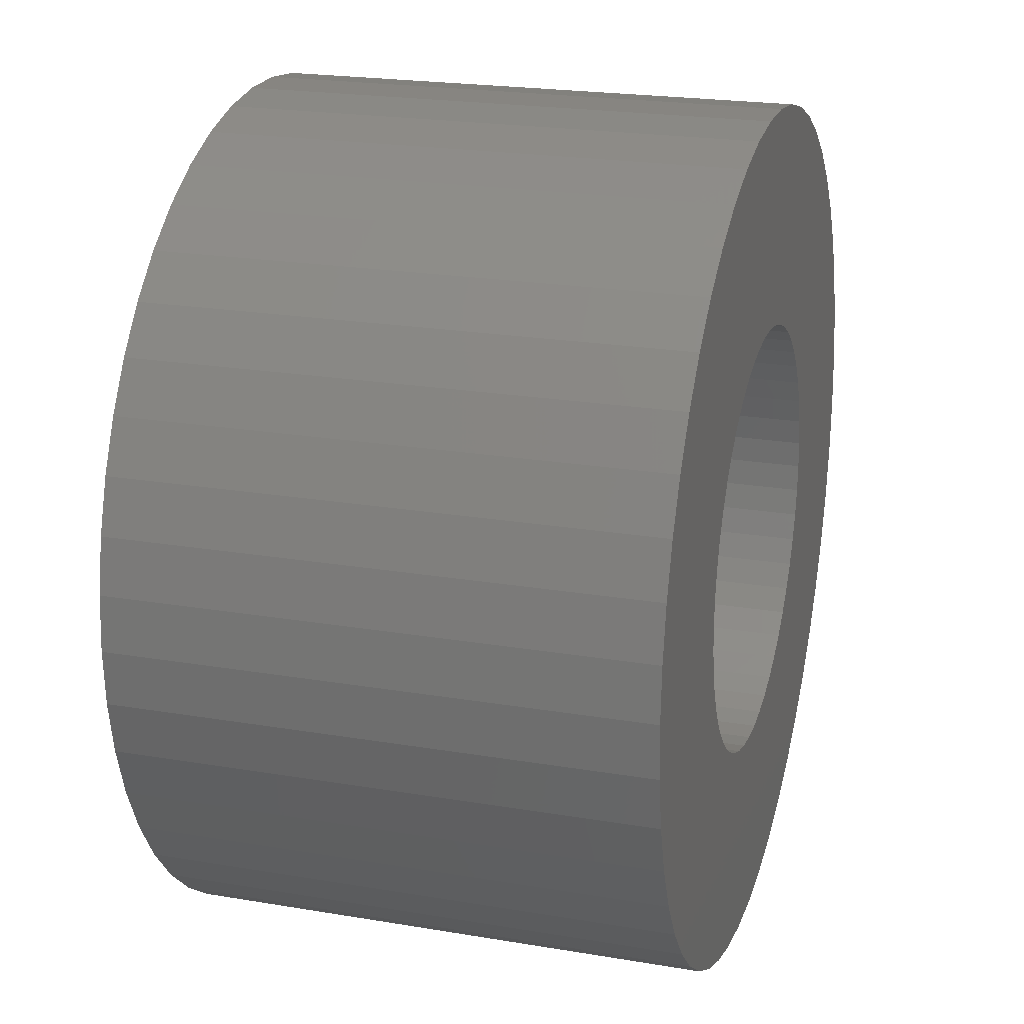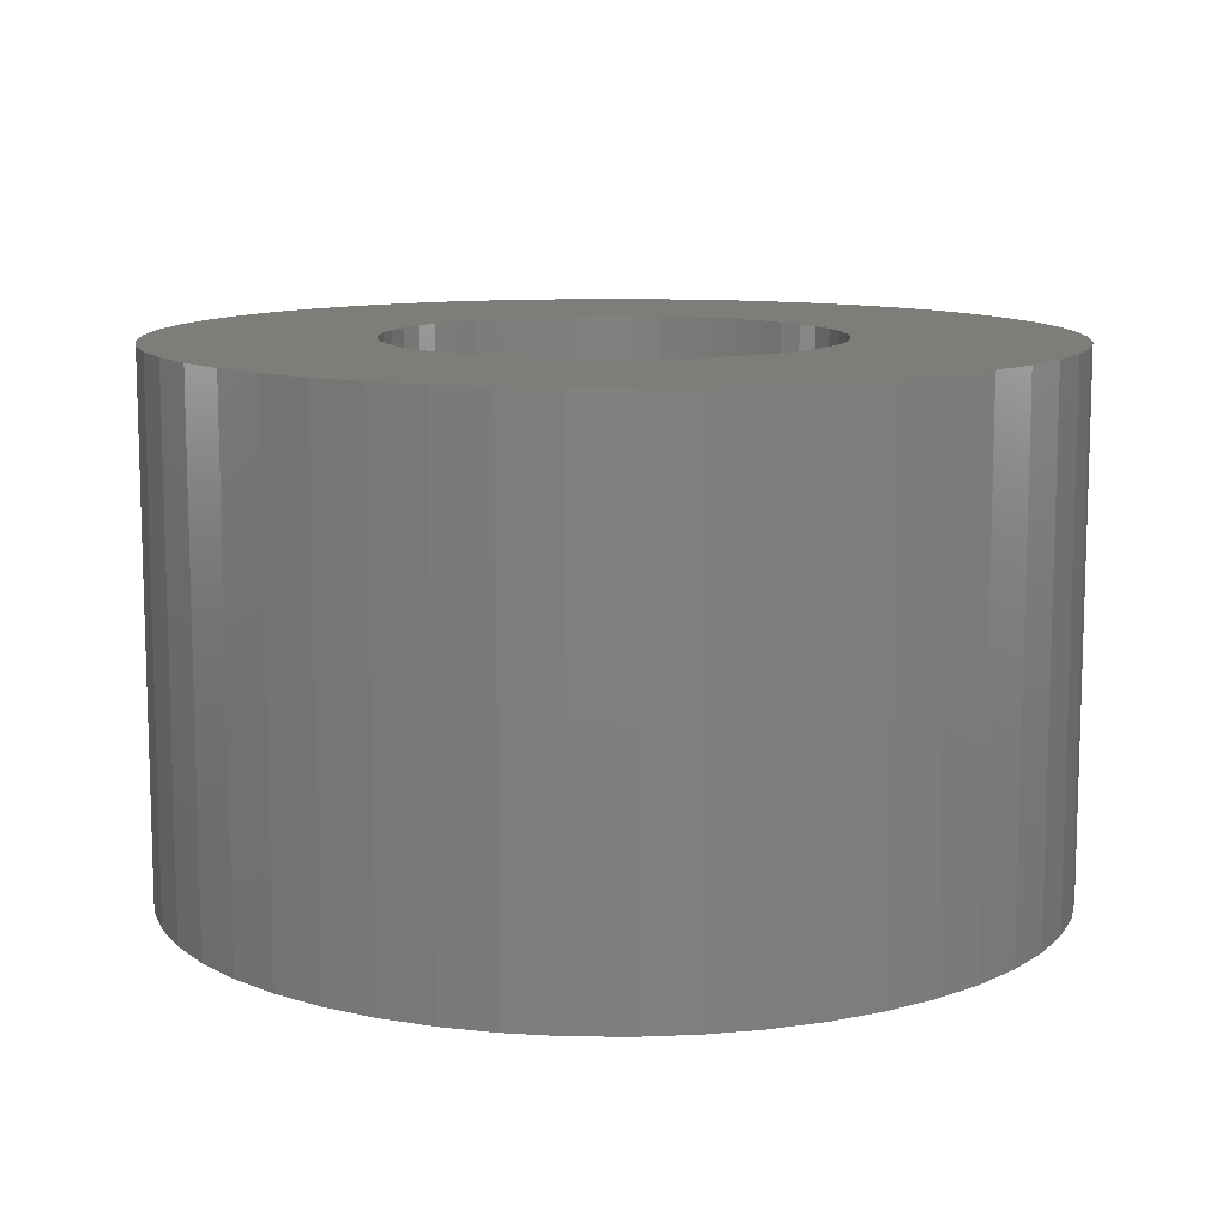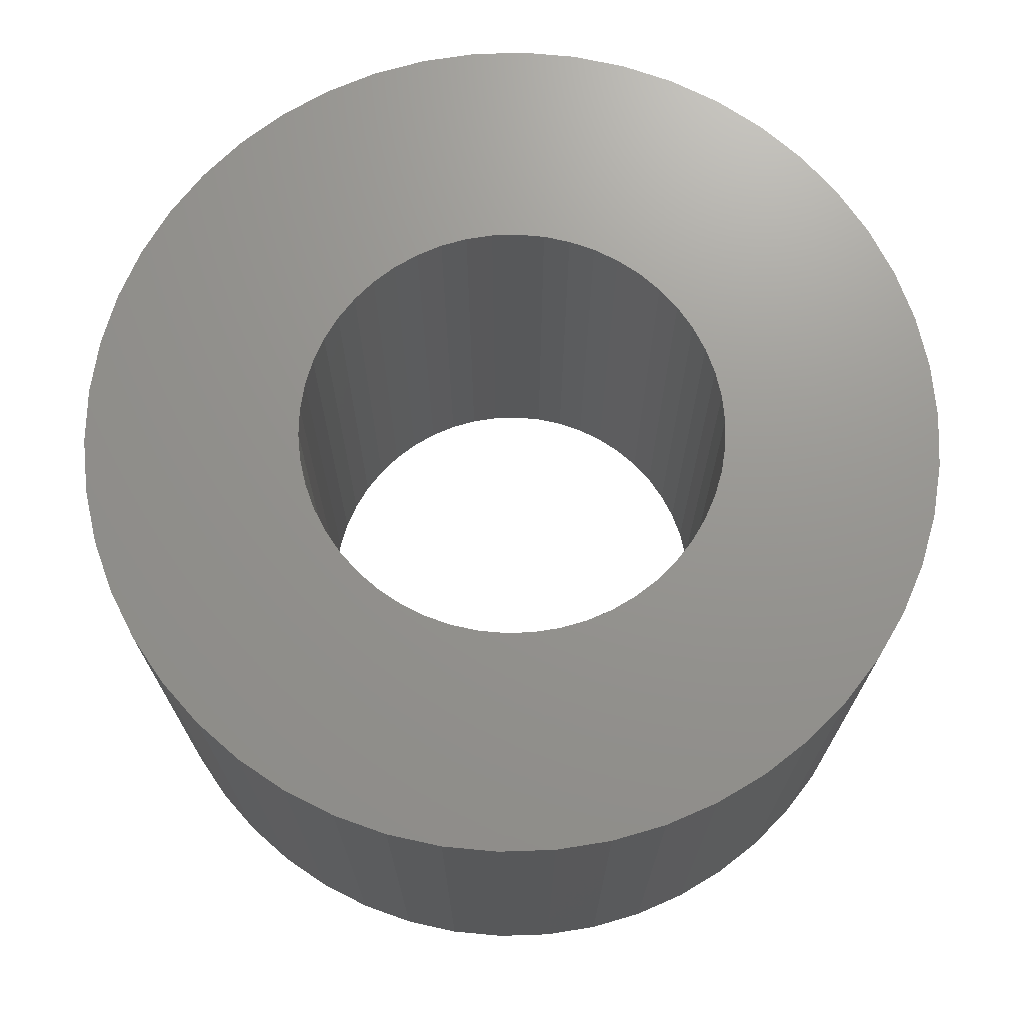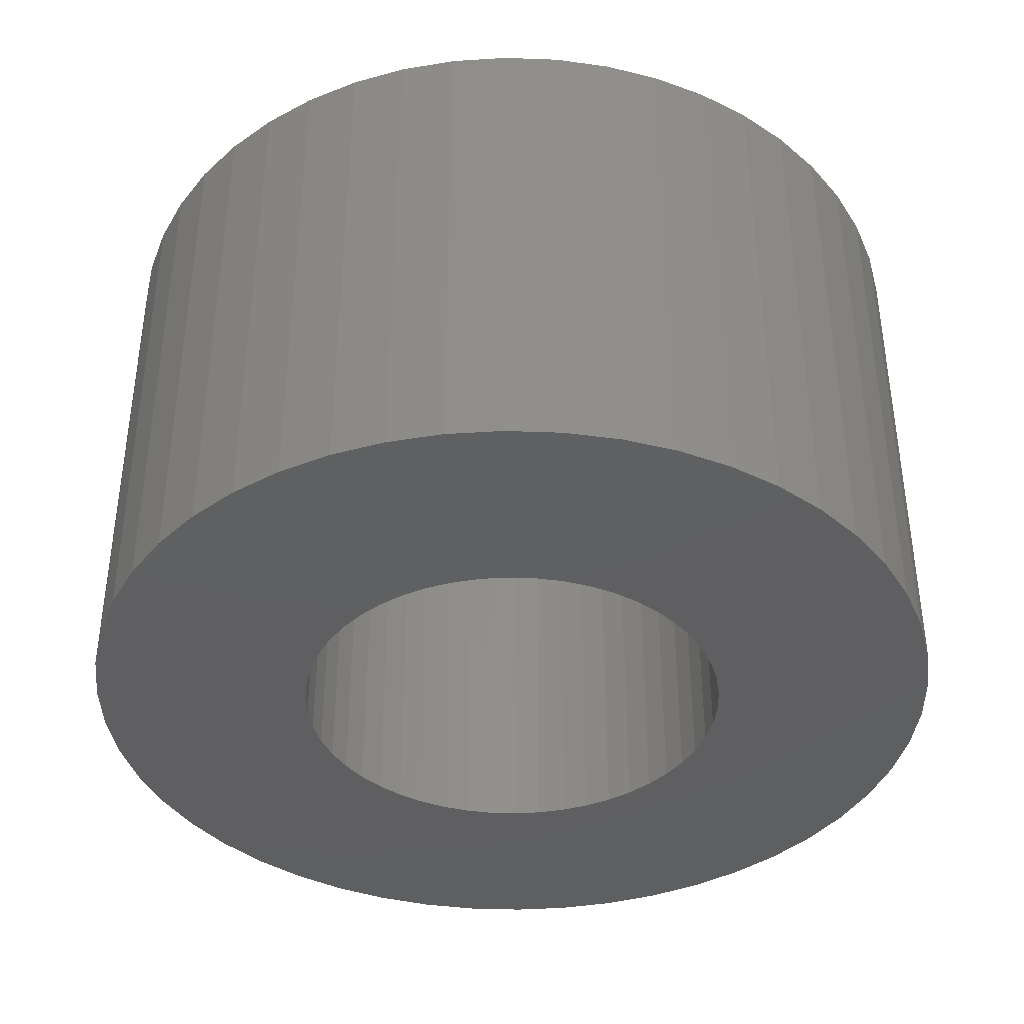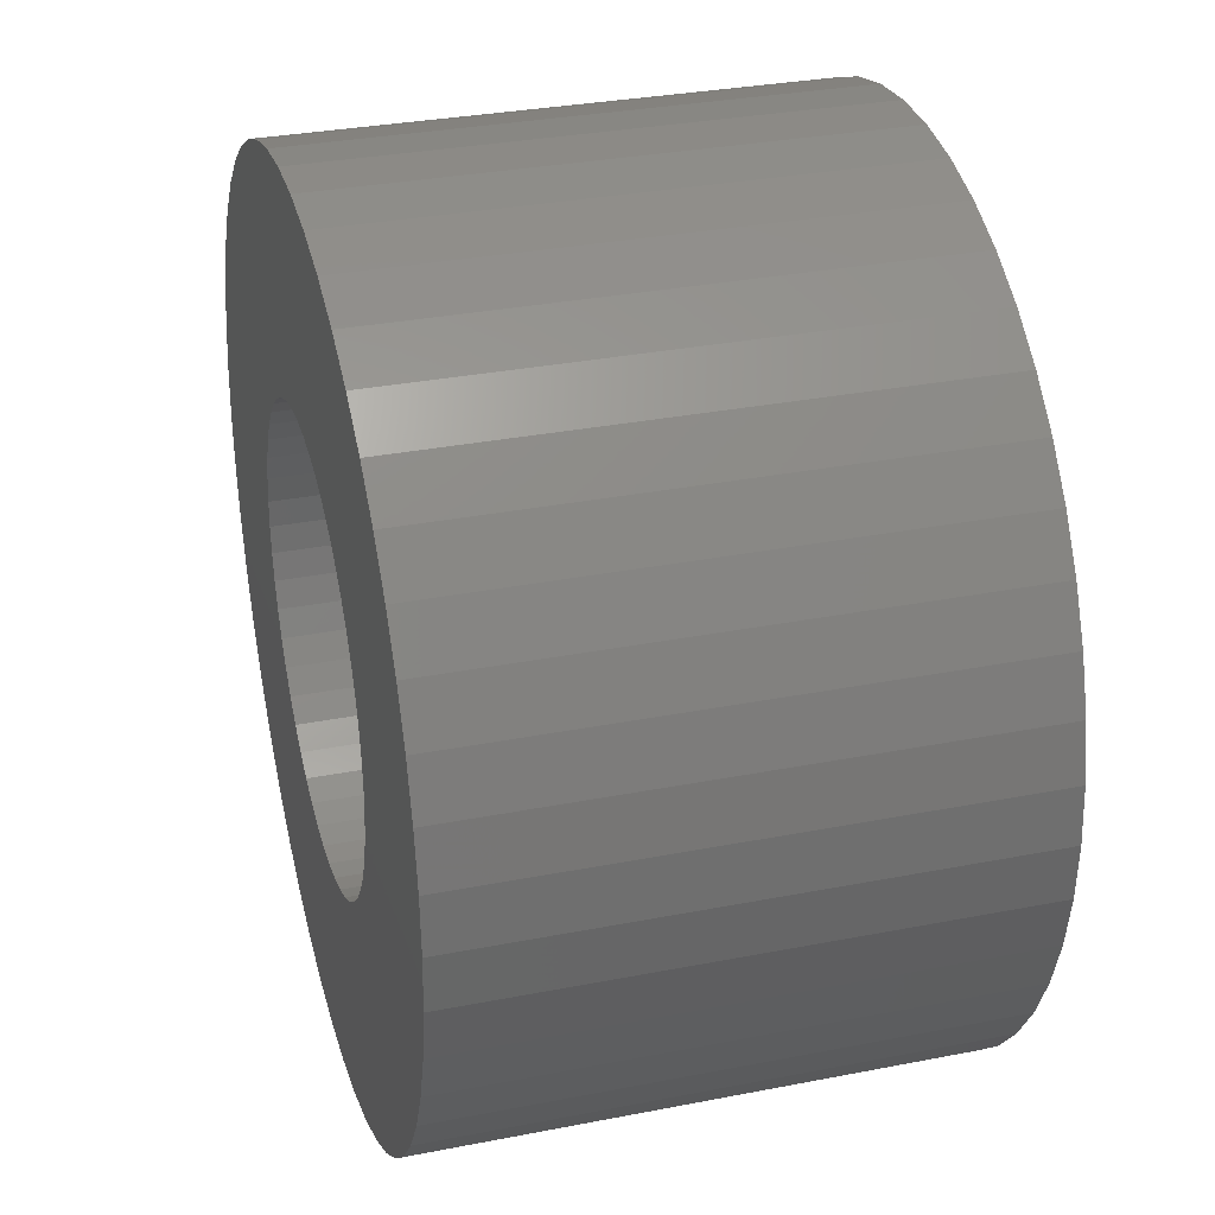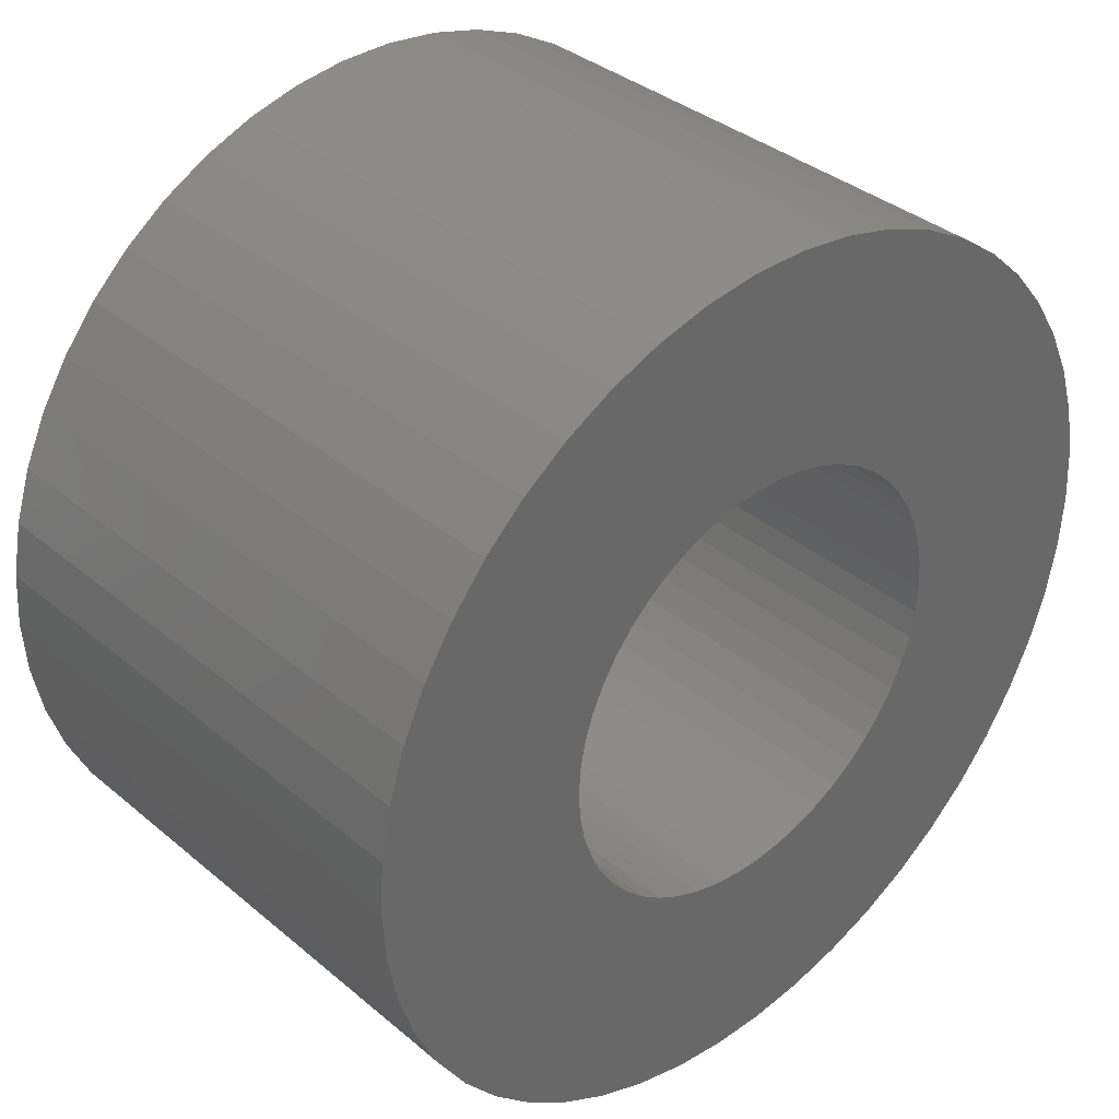
<metadata>
{"format":"stl","ext":"stl","renderer":"f3d","projection":"perspective","resolution":1024,"background":"white","views":[{"elev":21.8,"azim":-73.5,"up":"+Y"},{"elev":11.0,"azim":66.2,"up":"+Z"},{"elev":70.8,"azim":-23.5,"up":"+Z"},{"elev":-39.3,"azim":-168.2,"up":"+Z"},{"elev":31.8,"azim":74.6,"up":"+Y"},{"elev":36.1,"azim":-42.6,"up":"+Y"}]}
</metadata>
<code>
# stl→obj: 200 verts, 400 faces
v 20 0 12
v 19.84 2.507 -12
v 19.84 2.507 12
v 20 0 -12
v -20 0 -12
v -19.84 2.507 12
v -19.84 2.507 -12
v -20 0 12
v 1.256 19.96 -12
v -1.256 19.96 12
v 1.256 19.96 12
v -1.256 19.96 -12
v -1.256 -19.96 -12
v 1.256 -19.96 12
v -1.256 -19.96 12
v 1.256 -19.96 -12
v 14.58 13.69 -12
v 12.75 15.41 12
v 14.58 13.69 12
v 12.75 15.41 -12
v -12.75 15.41 -12
v -14.58 13.69 12
v -12.75 15.41 12
v -14.58 13.69 -12
v -6.18 19.02 -12
v -8.516 18.1 12
v -6.18 19.02 12
v -8.516 18.1 -12
v 18.6 7.362 12
v 17.53 9.635 -12
v 17.53 9.635 12
v 18.6 7.362 -12
v 8.516 18.1 -12
v 6.18 19.02 12
v 8.516 18.1 12
v 6.18 19.02 -12
v 10.72 16.89 12
v 10.72 16.89 -12
v -18.6 7.362 -12
v -17.53 9.635 12
v -17.53 9.635 -12
v -18.6 7.362 12
v -16.18 11.76 -12
v -16.18 11.76 12
v -19.37 4.974 -12
v -19.37 4.974 12
v -10.72 16.89 12
v -10.72 16.89 -12
v -3.748 19.65 -12
v -3.748 19.65 12
v 3.748 -19.65 12
v 3.748 -19.65 -12
v 6.18 -19.02 -12
v 8.516 -18.1 12
v 6.18 -19.02 12
v 8.516 -18.1 -12
v 19.37 4.974 12
v 19.37 4.974 -12
v 16.18 11.76 12
v 16.18 11.76 -12
v 3.748 19.65 12
v 3.748 19.65 -12
v 10 0 12
v 9.921 1.253 12
v 19.84 -2.507 12
v 9.686 2.487 12
v 9.921 -1.253 12
v 9.298 3.681 12
v 19.37 -4.974 12
v 8.763 4.818 12
v 9.686 -2.487 12
v 8.09 5.878 12
v 18.6 -7.362 12
v 7.29 6.845 12
v 9.298 -3.681 12
v 6.374 7.705 12
v 17.53 -9.635 12
v 8.763 -4.818 12
v 5.358 8.443 12
v 4.258 9.048 12
v 3.09 9.511 12
v 1.874 9.823 12
v 0.6279 9.98 12
v -0.6279 9.98 12
v -1.874 9.823 12
v -3.09 9.511 12
v -4.258 9.048 12
v -5.358 8.443 12
v -6.374 7.705 12
v -7.29 6.845 12
v -8.09 5.878 12
v -8.763 4.818 12
v 16.18 -11.76 12
v 8.09 -5.878 12
v 14.58 -13.69 12
v 7.29 -6.845 12
v 12.75 -15.41 12
v 6.374 -7.705 12
v 10.72 -16.89 12
v 5.358 -8.443 12
v 4.258 -9.048 12
v 3.09 -9.511 12
v 1.874 -9.823 12
v 0.6279 -9.98 12
v -0.6279 -9.98 12
v -1.874 -9.823 12
v -3.748 -19.65 12
v -3.09 -9.511 12
v -6.18 -19.02 12
v -4.258 -9.048 12
v -8.516 -18.1 12
v -5.358 -8.443 12
v -10.72 -16.89 12
v -6.374 -7.705 12
v -12.75 -15.41 12
v -7.29 -6.845 12
v -14.58 -13.69 12
v -8.09 -5.878 12
v -16.18 -11.76 12
v -8.763 -4.818 12
v -17.53 -9.635 12
v -9.298 -3.681 12
v -18.6 -7.362 12
v -9.686 -2.487 12
v -19.37 -4.974 12
v -9.921 -1.253 12
v -19.84 -2.507 12
v -10 0 12
v -9.298 3.681 12
v -9.686 2.487 12
v -9.921 1.253 12
v 19.84 -2.507 -12
v 10.72 -16.89 -12
v 16.18 -11.76 -12
v 14.58 -13.69 -12
v 19.37 -4.974 -12
v 18.6 -7.362 -12
v -14.58 -13.69 -12
v -12.75 -15.41 -12
v -17.53 -9.635 -12
v -18.6 -7.362 -12
v -16.18 -11.76 -12
v 10 0 -12
v 9.921 -1.253 -12
v 9.686 -2.487 -12
v 9.921 1.253 -12
v 9.298 -3.681 -12
v 17.53 -9.635 -12
v 8.763 -4.818 -12
v 9.686 2.487 -12
v 8.09 -5.878 -12
v 7.29 -6.845 -12
v 12.75 -15.41 -12
v 9.298 3.681 -12
v 6.374 -7.705 -12
v 8.763 4.818 -12
v 5.358 -8.443 -12
v 4.258 -9.048 -12
v 3.09 -9.511 -12
v 1.874 -9.823 -12
v 0.6279 -9.98 -12
v -0.6279 -9.98 -12
v -1.874 -9.823 -12
v -3.748 -19.65 -12
v -3.09 -9.511 -12
v -6.18 -19.02 -12
v -4.258 -9.048 -12
v -8.516 -18.1 -12
v -5.358 -8.443 -12
v -10.72 -16.89 -12
v -6.374 -7.705 -12
v -7.29 -6.845 -12
v -8.09 -5.878 -12
v -8.763 -4.818 -12
v 8.09 5.878 -12
v 7.29 6.845 -12
v 6.374 7.705 -12
v 5.358 8.443 -12
v 4.258 9.048 -12
v 3.09 9.511 -12
v 1.874 9.823 -12
v 0.6279 9.98 -12
v -0.6279 9.98 -12
v -1.874 9.823 -12
v -3.09 9.511 -12
v -4.258 9.048 -12
v -5.358 8.443 -12
v -6.374 7.705 -12
v -7.29 6.845 -12
v -8.09 5.878 -12
v -8.763 4.818 -12
v -9.298 3.681 -12
v -9.686 2.487 -12
v -9.921 1.253 -12
v -10 0 -12
v -9.298 -3.681 -12
v -9.686 -2.487 -12
v -19.37 -4.974 -12
v -9.921 -1.253 -12
v -19.84 -2.507 -12
f 1 2 3
f 2 1 4
f 5 6 7
f 6 5 8
f 9 10 11
f 10 9 12
f 13 14 15
f 14 13 16
f 17 18 19
f 18 17 20
f 21 22 23
f 22 21 24
f 25 26 27
f 26 25 28
f 29 30 31
f 30 29 32
f 33 34 35
f 34 33 36
f 20 37 18
f 37 20 38
f 39 40 41
f 40 39 42
f 43 22 24
f 22 43 44
f 45 42 39
f 42 45 46
f 28 47 26
f 47 28 48
f 49 27 50
f 27 49 25
f 16 51 14
f 51 16 52
f 53 54 55
f 54 53 56
f 57 32 29
f 32 57 58
f 3 58 57
f 58 3 2
f 59 17 19
f 17 59 60
f 31 60 59
f 60 31 30
f 36 61 34
f 61 36 62
f 62 11 61
f 11 62 9
f 38 35 37
f 35 38 33
f 41 44 43
f 44 41 40
f 7 46 45
f 46 7 6
f 63 1 3
f 64 3 57
f 1 63 65
f 66 57 29
f 67 65 63
f 68 29 31
f 65 67 69
f 70 31 59
f 71 69 67
f 72 59 19
f 69 71 73
f 74 19 18
f 75 73 71
f 76 18 37
f 73 75 77
f 78 77 75
f 3 64 63
f 57 66 64
f 29 68 66
f 31 70 68
f 79 37 35
f 59 72 70
f 19 74 72
f 18 76 74
f 80 35 34
f 37 79 76
f 35 80 79
f 81 34 61
f 34 81 80
f 61 82 81
f 11 82 61
f 11 83 82
f 11 84 83
f 10 84 11
f 10 85 84
f 50 85 10
f 85 50 86
f 27 86 50
f 86 27 87
f 26 87 27
f 87 26 88
f 47 88 26
f 88 47 89
f 23 89 47
f 89 23 90
f 22 90 23
f 90 22 91
f 44 91 22
f 40 92 44
f 91 44 92
f 77 78 93
f 94 93 78
f 93 94 95
f 96 95 94
f 95 96 97
f 98 97 96
f 97 98 99
f 100 99 98
f 99 100 54
f 101 54 100
f 54 101 55
f 102 55 101
f 55 102 51
f 103 51 102
f 103 14 51
f 104 14 103
f 105 14 104
f 105 15 14
f 106 15 105
f 107 106 108
f 106 107 15
f 109 108 110
f 111 110 112
f 108 109 107
f 113 112 114
f 115 114 116
f 117 116 118
f 110 111 109
f 119 118 120
f 121 120 122
f 123 122 124
f 125 124 126
f 112 113 111
f 127 126 128
f 92 40 129
f 42 129 40
f 114 115 113
f 129 42 130
f 116 117 115
f 46 130 42
f 118 119 117
f 130 46 131
f 120 121 119
f 6 131 46
f 122 123 121
f 131 6 128
f 124 125 123
f 8 128 6
f 126 127 125
f 128 8 127
f 48 23 47
f 23 48 21
f 12 50 10
f 50 12 49
f 65 4 1
f 4 65 132
f 56 99 54
f 99 56 133
f 95 134 93
f 134 95 135
f 73 136 69
f 136 73 137
f 69 132 65
f 132 69 136
f 138 115 117
f 115 138 139
f 140 123 141
f 123 140 121
f 138 119 142
f 119 138 117
f 143 4 132
f 144 132 136
f 4 143 2
f 145 136 137
f 146 2 143
f 147 137 148
f 2 146 58
f 149 148 134
f 150 58 146
f 151 134 135
f 58 150 32
f 152 135 153
f 154 32 150
f 155 153 133
f 32 154 30
f 156 30 154
f 132 144 143
f 136 145 144
f 137 147 145
f 148 149 147
f 157 133 56
f 134 151 149
f 135 152 151
f 153 155 152
f 158 56 53
f 133 157 155
f 56 158 157
f 159 53 52
f 53 159 158
f 52 160 159
f 16 160 52
f 16 161 160
f 16 162 161
f 13 162 16
f 13 163 162
f 164 163 13
f 163 164 165
f 166 165 164
f 165 166 167
f 168 167 166
f 167 168 169
f 170 169 168
f 169 170 171
f 139 171 170
f 171 139 172
f 138 172 139
f 172 138 173
f 142 173 138
f 140 174 142
f 173 142 174
f 30 156 60
f 175 60 156
f 60 175 17
f 176 17 175
f 17 176 20
f 177 20 176
f 20 177 38
f 178 38 177
f 38 178 33
f 179 33 178
f 33 179 36
f 180 36 179
f 36 180 62
f 181 62 180
f 181 9 62
f 182 9 181
f 183 9 182
f 183 12 9
f 184 12 183
f 49 184 185
f 184 49 12
f 25 185 186
f 28 186 187
f 185 25 49
f 48 187 188
f 21 188 189
f 24 189 190
f 186 28 25
f 43 190 191
f 41 191 192
f 39 192 193
f 45 193 194
f 187 48 28
f 7 194 195
f 174 140 196
f 141 196 140
f 188 21 48
f 196 141 197
f 189 24 21
f 198 197 141
f 190 43 24
f 197 198 199
f 191 41 43
f 200 199 198
f 192 39 41
f 199 200 195
f 193 45 39
f 5 195 200
f 194 7 45
f 195 5 7
f 93 148 77
f 148 93 134
f 141 125 198
f 125 141 123
f 52 55 51
f 55 52 53
f 153 95 97
f 95 153 135
f 133 97 99
f 97 133 153
f 77 137 73
f 137 77 148
f 168 109 111
f 109 168 166
f 166 107 109
f 107 166 164
f 142 121 140
f 121 142 119
f 198 127 200
f 127 198 125
f 200 8 5
f 8 200 127
f 170 111 113
f 111 170 168
f 164 15 107
f 15 164 13
f 139 113 115
f 113 139 170
f 154 70 156
f 70 154 68
f 130 192 129
f 192 130 193
f 156 72 175
f 72 156 70
f 181 81 82
f 81 181 180
f 180 80 81
f 80 180 179
f 186 86 87
f 86 186 185
f 129 191 92
f 191 129 192
f 145 67 144
f 67 145 71
f 179 79 80
f 79 179 178
f 131 193 130
f 193 131 194
f 91 189 90
f 189 91 190
f 187 87 88
f 87 187 186
f 184 84 85
f 84 184 183
f 143 64 146
f 64 143 63
f 157 101 100
f 101 157 158
f 147 71 145
f 71 147 75
f 171 116 114
f 116 171 172
f 150 68 154
f 68 150 66
f 177 74 76
f 74 177 176
f 183 83 84
f 83 183 182
f 178 76 79
f 76 178 177
f 128 194 131
f 194 128 195
f 92 190 91
f 190 92 191
f 185 85 86
f 85 185 184
f 188 88 89
f 88 188 187
f 189 89 90
f 89 189 188
f 144 63 143
f 63 144 67
f 161 105 104
f 105 161 162
f 122 197 124
f 197 122 196
f 116 173 118
f 173 116 172
f 160 104 103
f 104 160 161
f 146 66 150
f 66 146 64
f 175 74 176
f 74 175 72
f 182 82 83
f 82 182 181
f 152 94 151
f 94 152 96
f 151 78 149
f 78 151 94
f 149 75 147
f 75 149 78
f 167 112 110
f 112 167 169
f 163 108 106
f 108 163 165
f 158 102 101
f 102 158 159
f 159 103 102
f 103 159 160
f 152 98 96
f 98 152 155
f 155 100 98
f 100 155 157
f 162 106 105
f 106 162 163
f 124 199 126
f 199 124 197
f 126 195 128
f 195 126 199
f 118 174 120
f 174 118 173
f 120 196 122
f 196 120 174
f 169 114 112
f 114 169 171
f 165 110 108
f 110 165 167

</code>
